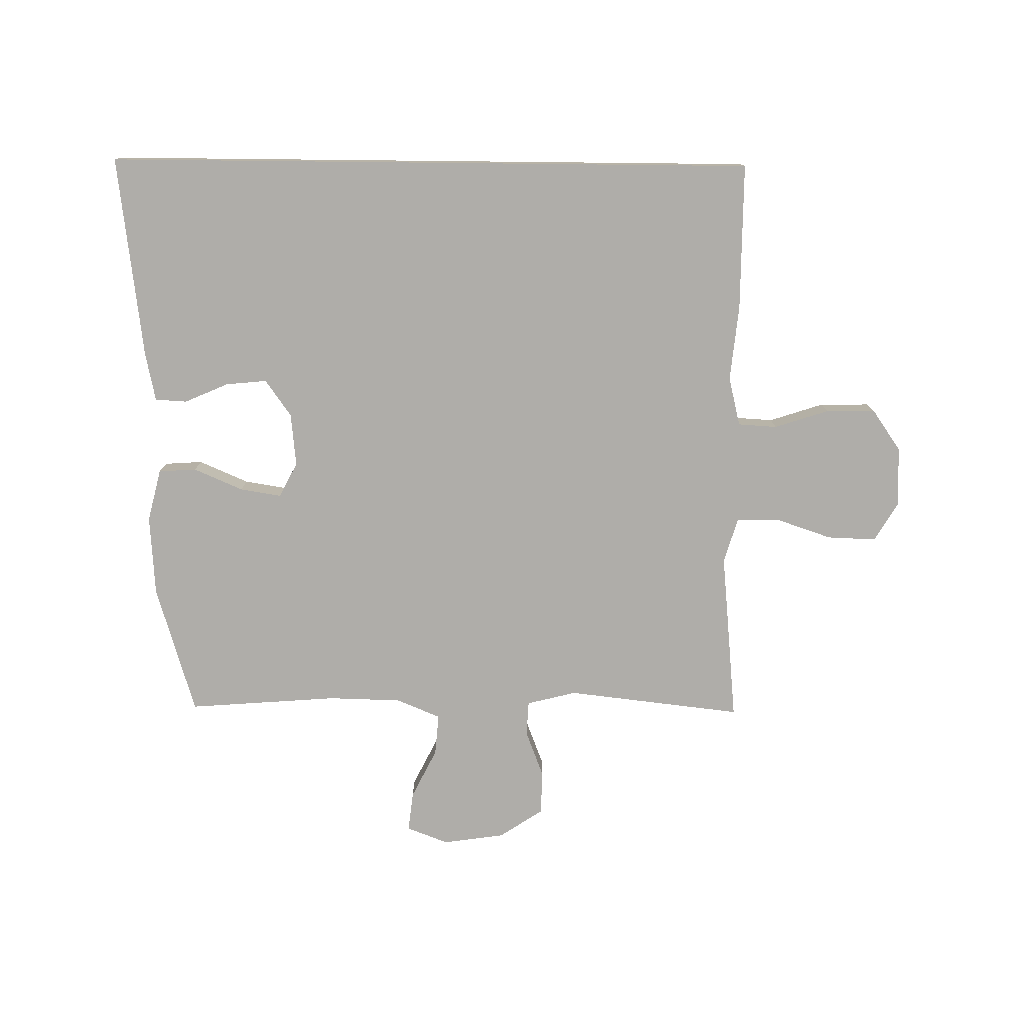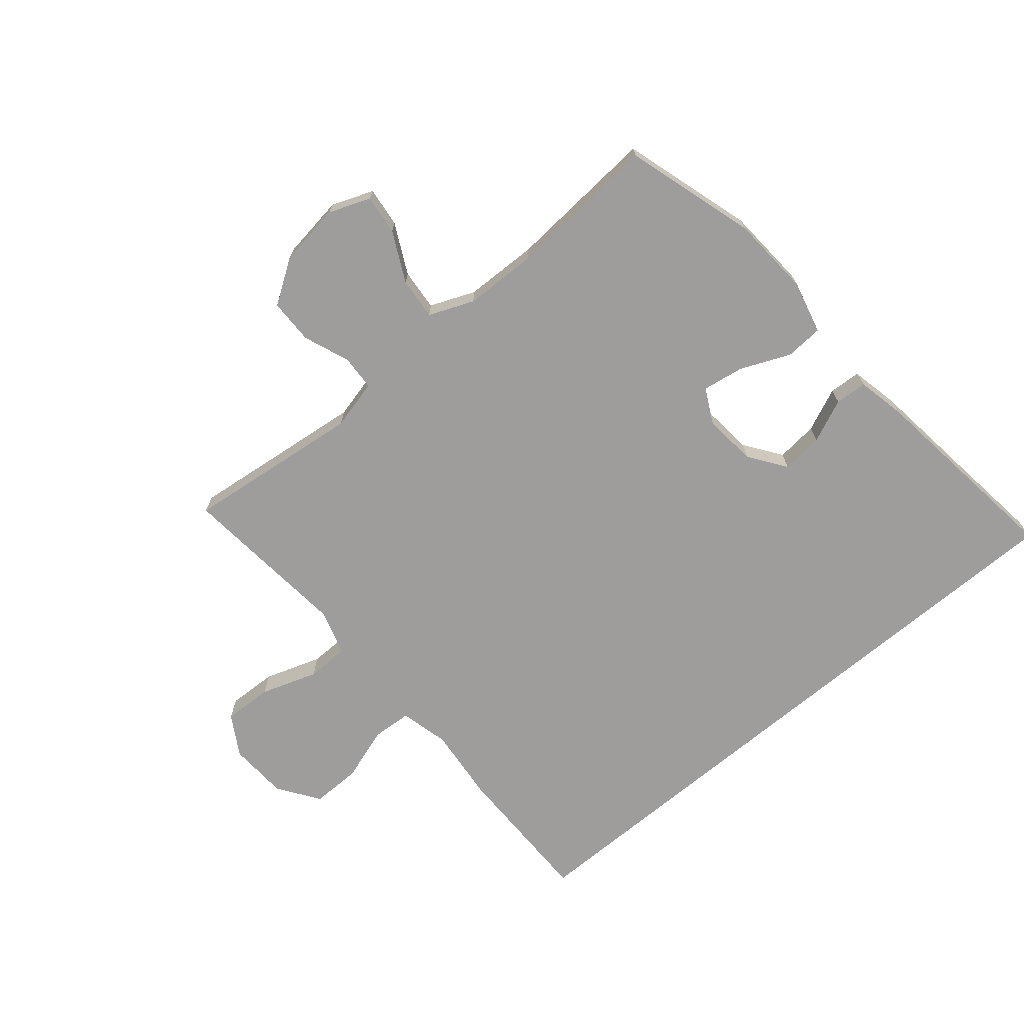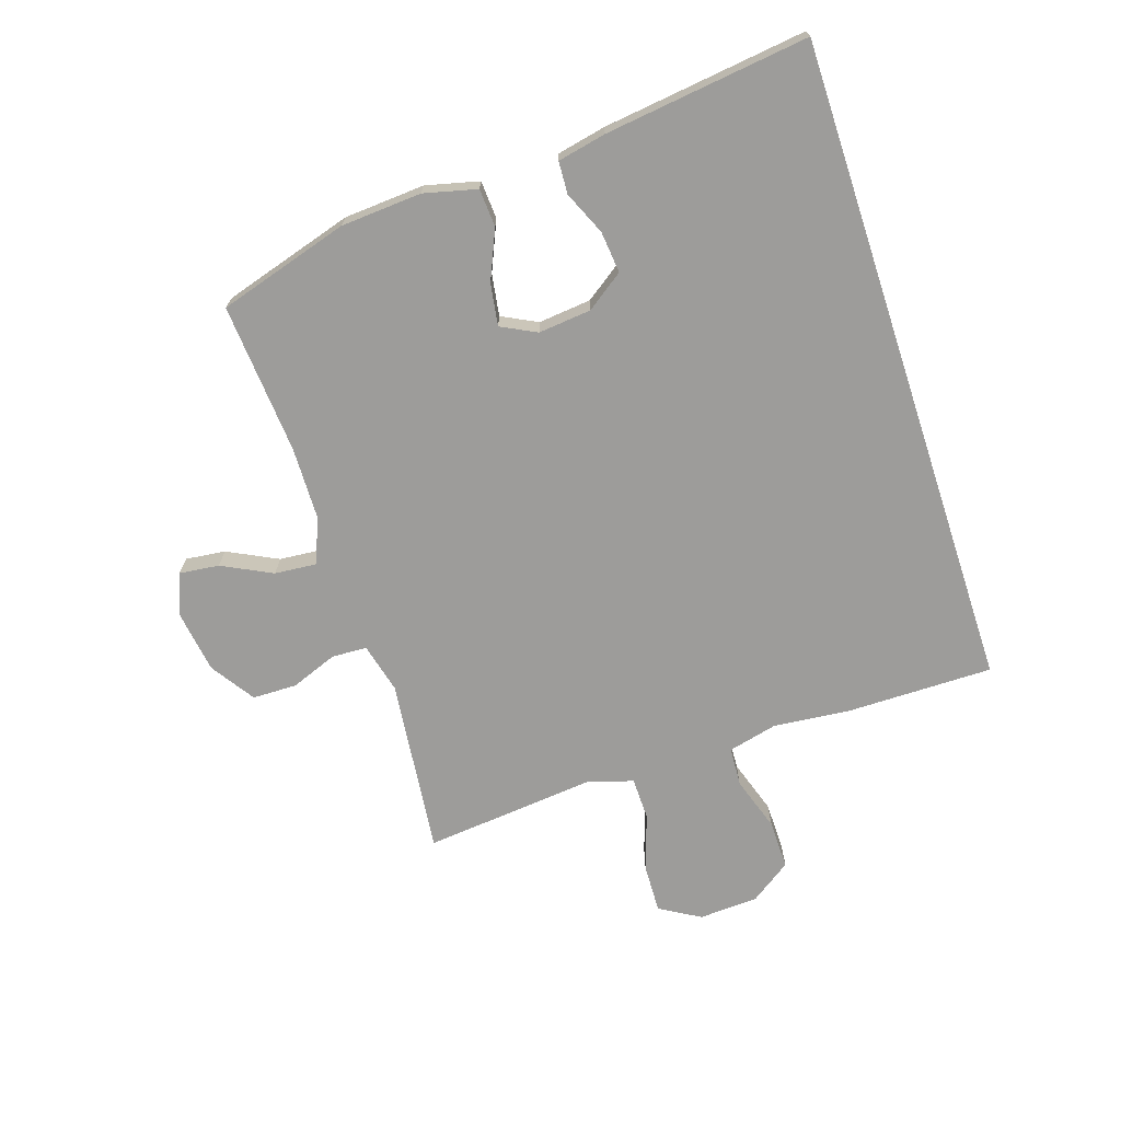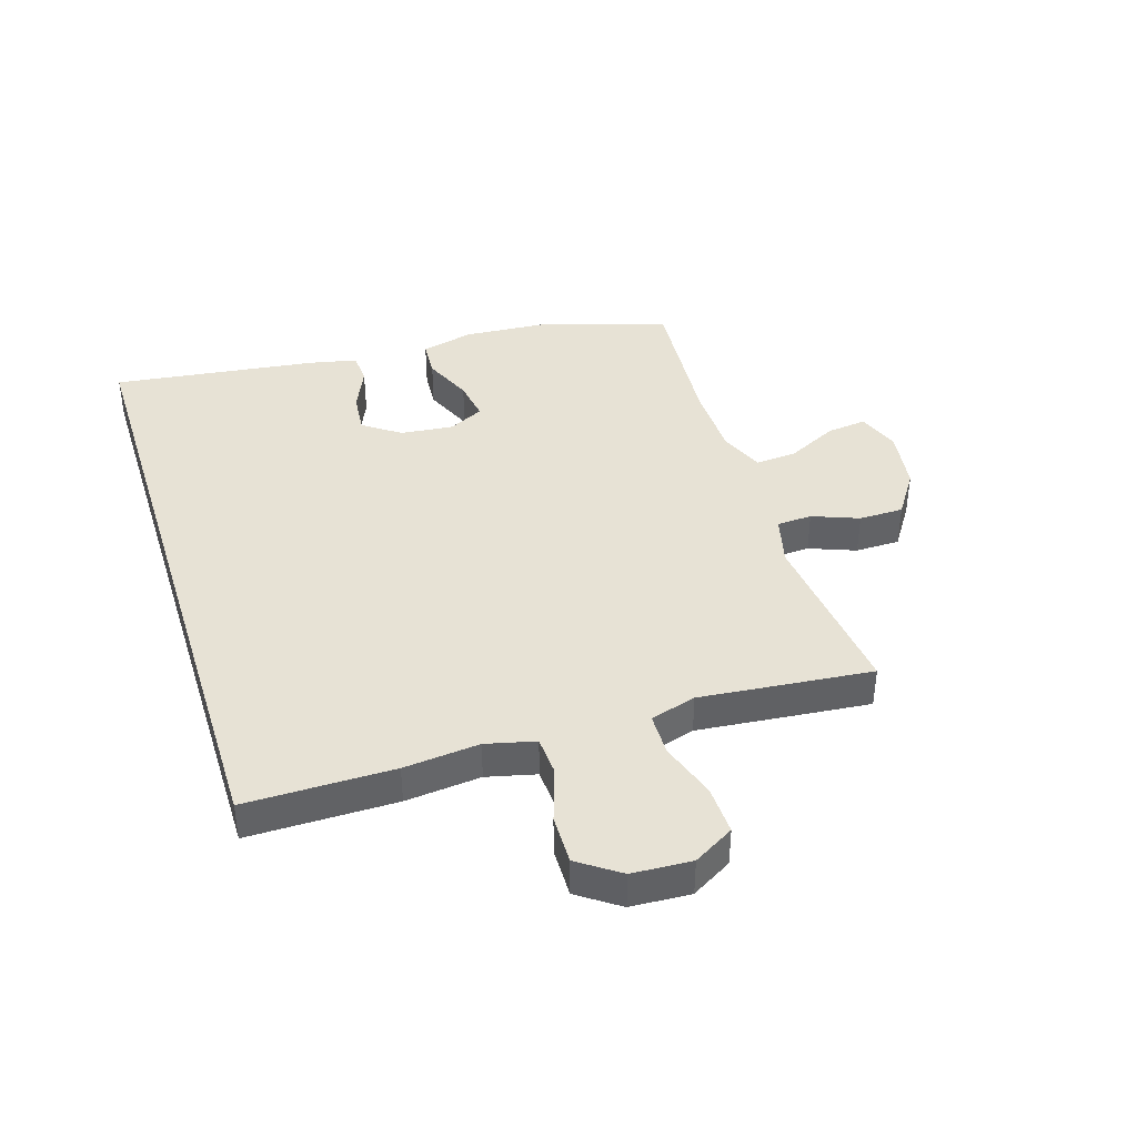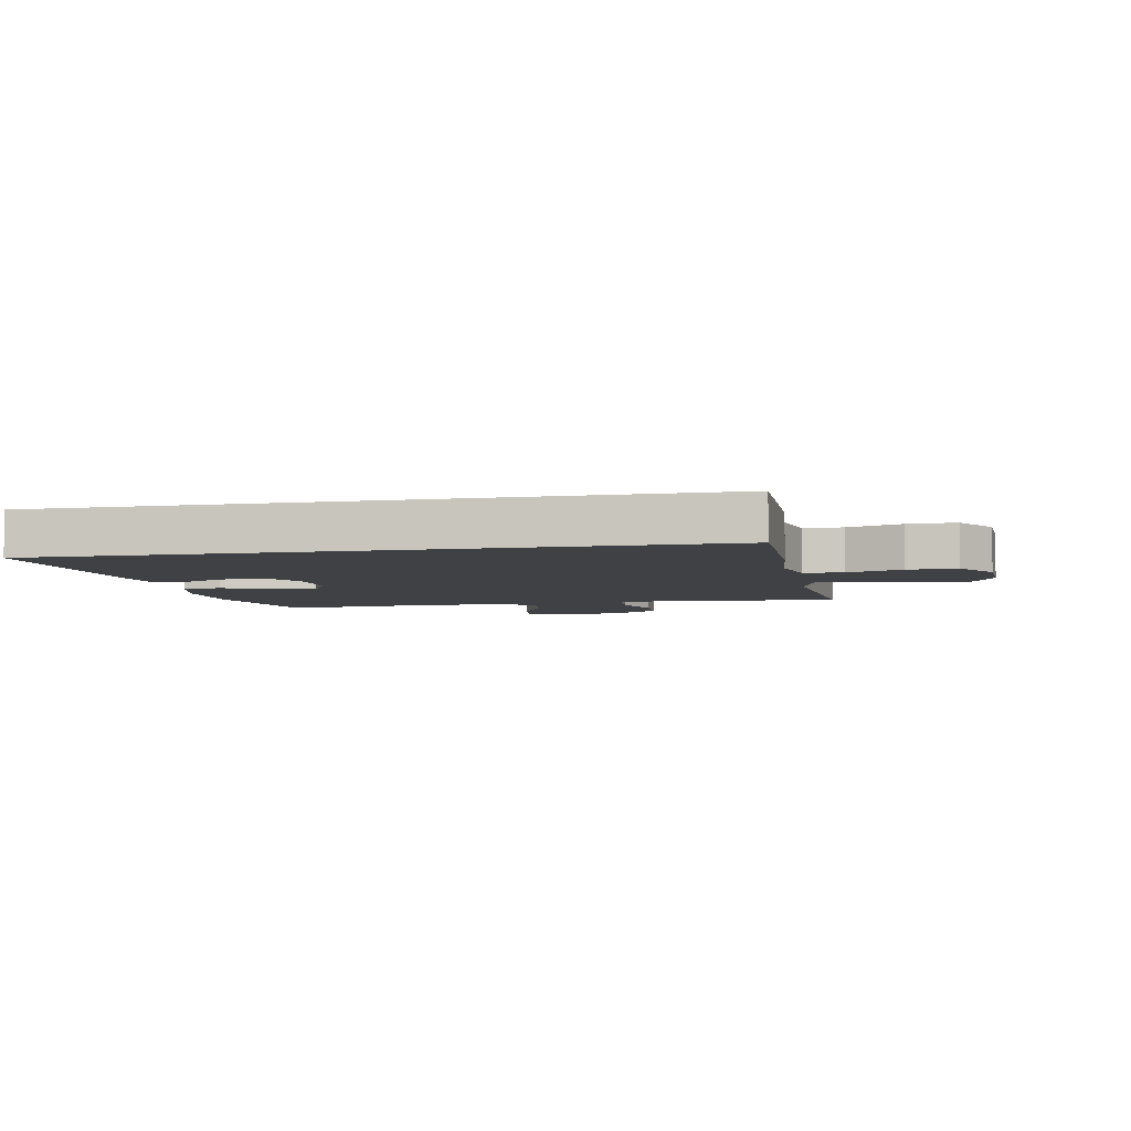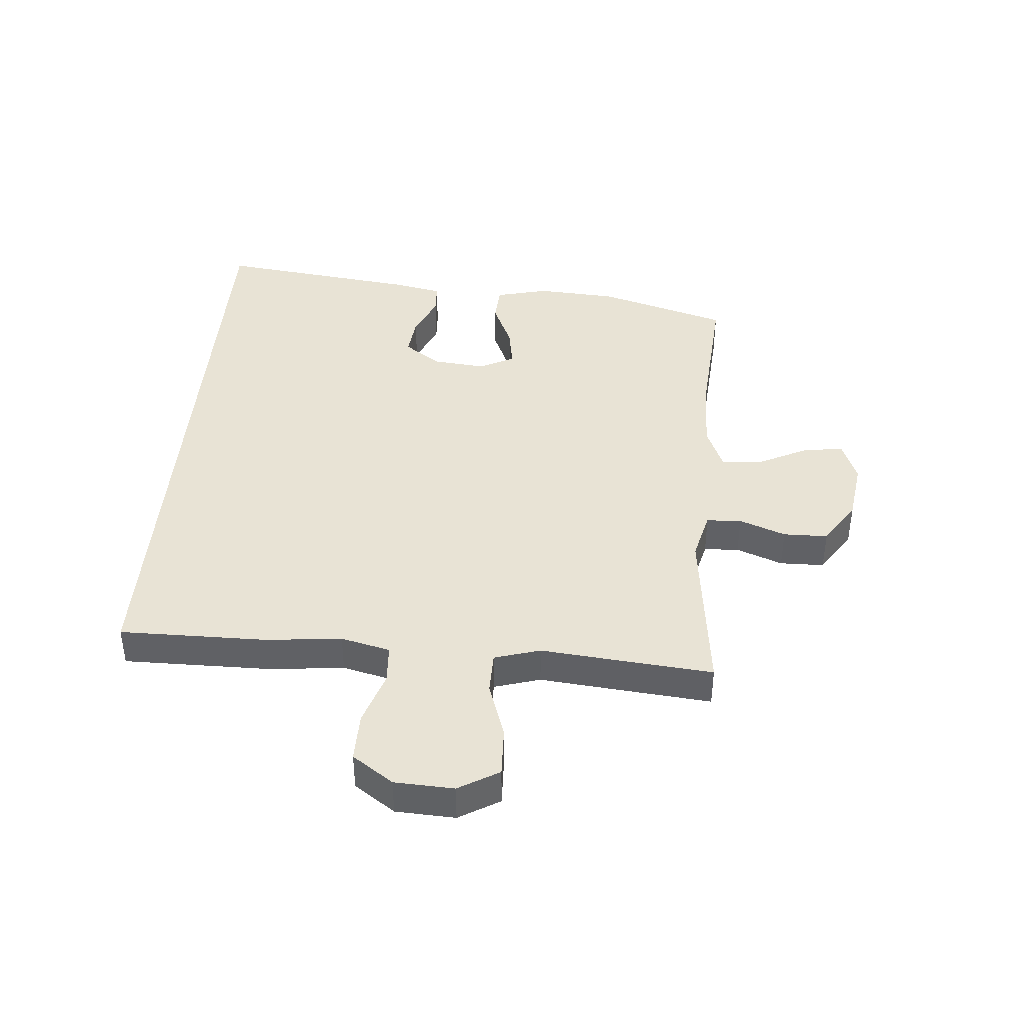
<metadata>
{"format":"obj","ext":"obj","renderer":"f3d","projection":"perspective","resolution":1024,"background":"white","views":[{"elev":-77.4,"azim":179.4,"up":"+Y"},{"elev":-70.5,"azim":40.0,"up":"+Y"},{"elev":-70.1,"azim":108.2,"up":"+Y"},{"elev":40.2,"azim":-107.4,"up":"+Y"},{"elev":-5.4,"azim":-169.0,"up":"+Y"},{"elev":41.1,"azim":-85.4,"up":"+Y"}]}
</metadata>
<code>
v 0.5 0.07 0.5
v 0.566 0.07 0.28
v 0.575 0.07 0.144
v 0.553 0.07 0.055
v 0.489 0.07 0.051
v 0.406 0.07 0.087
v 0.336 0.07 0.098
v 0.306 0.07 0.039
v 0.315 0.07 -0.05
v 0.359 0.07 -0.112
v 0.429 0.07 -0.105
v 0.502 0.07 -0.073
v 0.556 0.07 -0.076
v 0.573 0.07 -0.157
v 0.616 0.07 -0.5
v -0.485 0.07 -0.5
v -0.484 0.07 -0.252
v -0.471 0.07 -0.125
v -0.491 0.07 -0.042
v -0.557 0.07 -0.038
v -0.649 0.07 -0.068
v -0.732 0.07 -0.069
v -0.78 0.07 0
v -0.785 0.07 0.1
v -0.745 0.07 0.168
v -0.662 0.07 0.165
v -0.567 0.07 0.133
v -0.495 0.07 0.134
v -0.472 0.07 0.211
v -0.484 0.07 0.333
v -0.5 0.07 0.5
v -0.203 0.07 0.466
v -0.119 0.07 0.487
v -0.116 0.07 0.546
v -0.146 0.07 0.624
v -0.145 0.07 0.699
v -0.071 0.07 0.748
v 0.034 0.07 0.763
v 0.104 0.07 0.736
v 0.096 0.07 0.669
v 0.054 0.07 0.585
v 0.048 0.07 0.515
v 0.123 0.07 0.484
v 0.246 0.07 0.481
v 0.5 0 0.5
v 0.566 0 0.28
v 0.575 0 0.144
v 0.553 0 0.055
v 0.489 0 0.051
v 0.406 0 0.087
v 0.336 0 0.098
v 0.306 0 0.039
v 0.315 0 -0.05
v 0.359 0 -0.112
v 0.429 0 -0.105
v 0.502 0 -0.073
v 0.556 0 -0.076
v 0.573 0 -0.157
v 0.616 0 -0.5
v -0.485 0 -0.5
v -0.484 0 -0.252
v -0.471 0 -0.125
v -0.491 0 -0.042
v -0.557 0 -0.038
v -0.649 0 -0.068
v -0.732 0 -0.069
v -0.78 0 0
v -0.785 0 0.1
v -0.745 0 0.168
v -0.662 0 0.165
v -0.567 0 0.133
v -0.495 0 0.134
v -0.472 0 0.211
v -0.484 0 0.333
v -0.5 0 0.5
v -0.203 0 0.466
v -0.119 0 0.487
v -0.116 0 0.546
v -0.146 0 0.624
v -0.145 0 0.699
v -0.071 0 0.748
v 0.034 0 0.763
v 0.104 0 0.736
v 0.096 0 0.669
v 0.054 0 0.585
v 0.048 0 0.515
v 0.123 0 0.484
v 0.246 0 0.481
f 38 39 40 41
f 38 41 42
f 37 38 42
f 34 35 36 37
f 33 34 37 42
f 32 33 42 43
f 29 30 31 32
f 28 29 32 43
f 24 25 26 27
f 24 27 28
f 23 24 28
f 20 21 22 23
f 19 20 23 28
f 18 19 28 43
f 11 12 13 14
f 10 11 14 15
f 9 10 15 16
f 3 4 5 6
f 3 6 7
f 44 1 2 3
f 44 3 7
f 43 44 7 8
f 16 17 18 43
f 8 9 16 43
f 85 84 83 82
f 86 85 82
f 86 82 81
f 81 80 79 78
f 86 81 78 77
f 87 86 77 76
f 76 75 74 73
f 87 76 73 72
f 71 70 69 68
f 72 71 68
f 72 68 67
f 67 66 65 64
f 72 67 64 63
f 87 72 63 62
f 58 57 56 55
f 59 58 55 54
f 60 59 54 53
f 50 49 48 47
f 51 50 47
f 47 46 45 88
f 51 47 88
f 52 51 88 87
f 87 62 61 60
f 87 60 53 52
f 1 45 46 2
f 2 46 47 3
f 3 47 48 4
f 4 48 49 5
f 5 49 50 6
f 6 50 51 7
f 7 51 52 8
f 8 52 53 9
f 9 53 54 10
f 10 54 55 11
f 11 55 56 12
f 12 56 57 13
f 13 57 58 14
f 14 58 59 15
f 15 59 60 16
f 16 60 61 17
f 17 61 62 18
f 18 62 63 19
f 19 63 64 20
f 20 64 65 21
f 21 65 66 22
f 22 66 67 23
f 23 67 68 24
f 24 68 69 25
f 25 69 70 26
f 26 70 71 27
f 27 71 72 28
f 28 72 73 29
f 29 73 74 30
f 30 74 75 31
f 31 75 76 32
f 32 76 77 33
f 33 77 78 34
f 34 78 79 35
f 35 79 80 36
f 36 80 81 37
f 37 81 82 38
f 38 82 83 39
f 39 83 84 40
f 40 84 85 41
f 41 85 86 42
f 42 86 87 43
f 43 87 88 44
f 44 88 45 1

</code>
